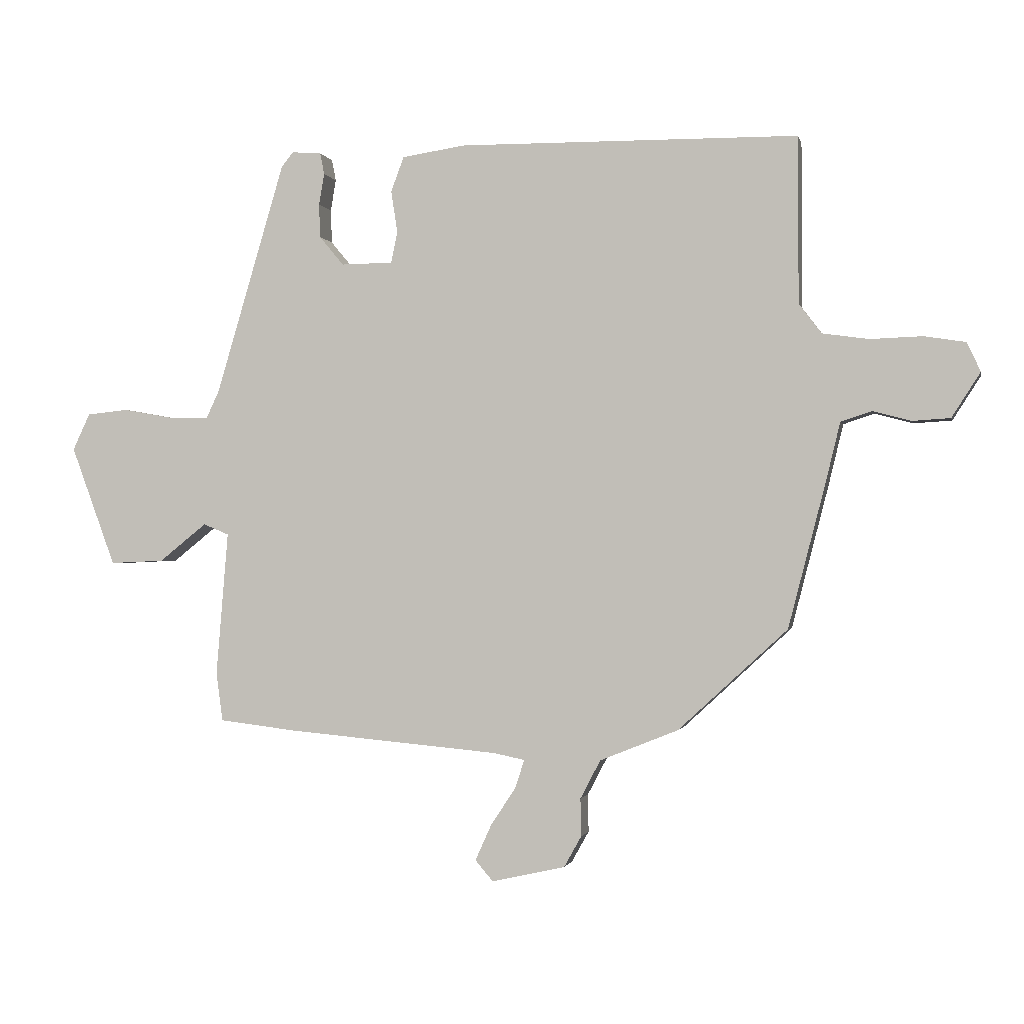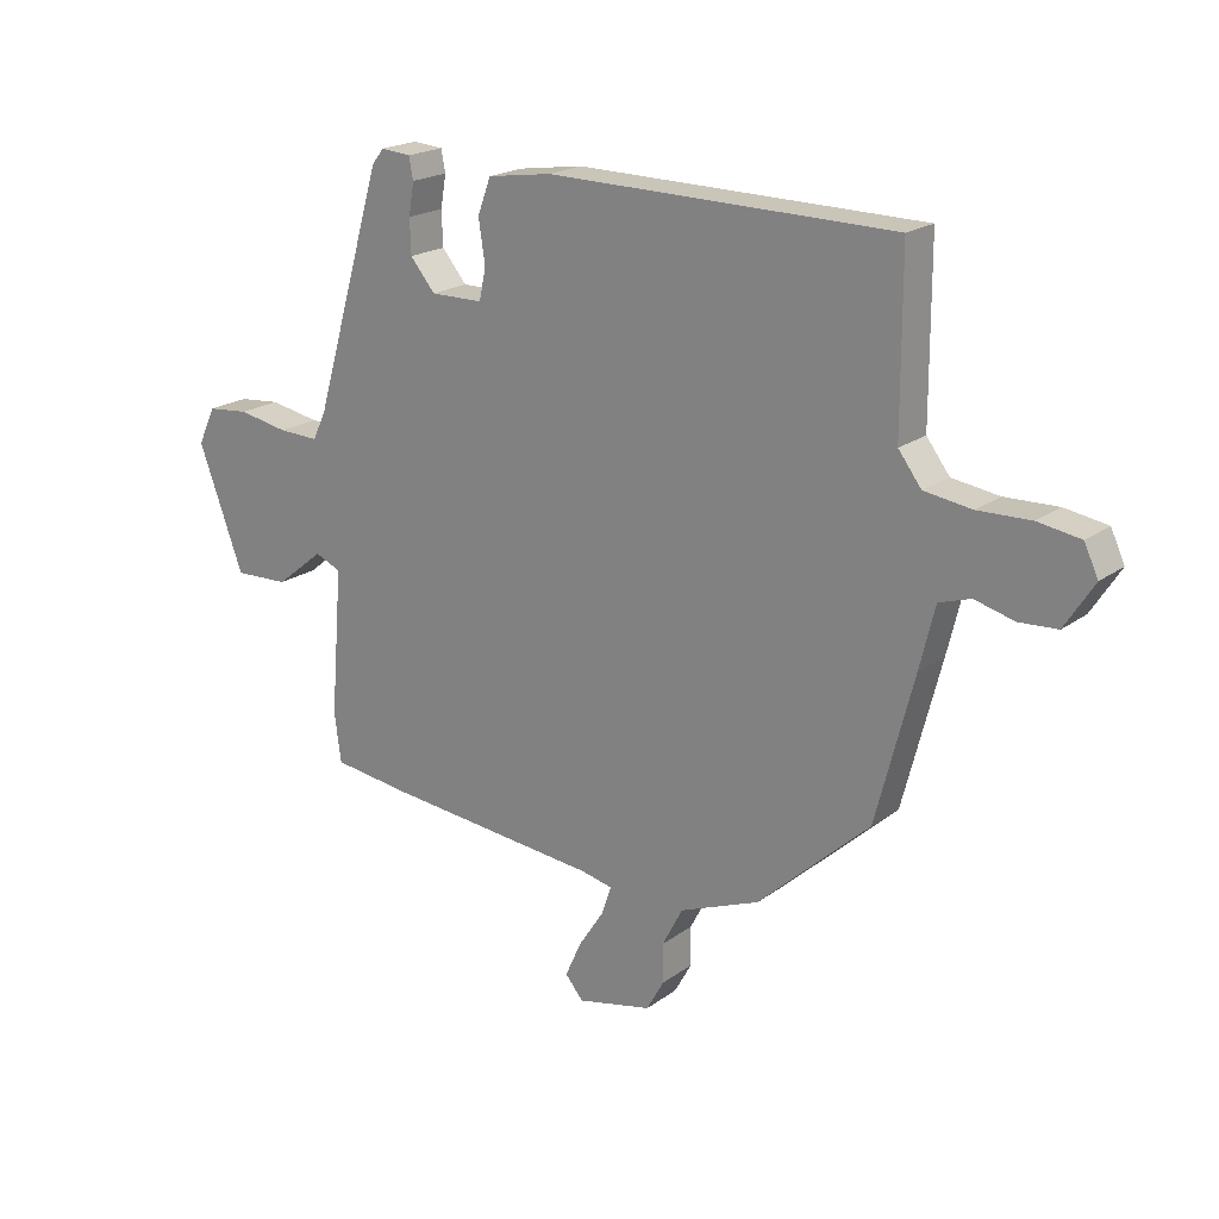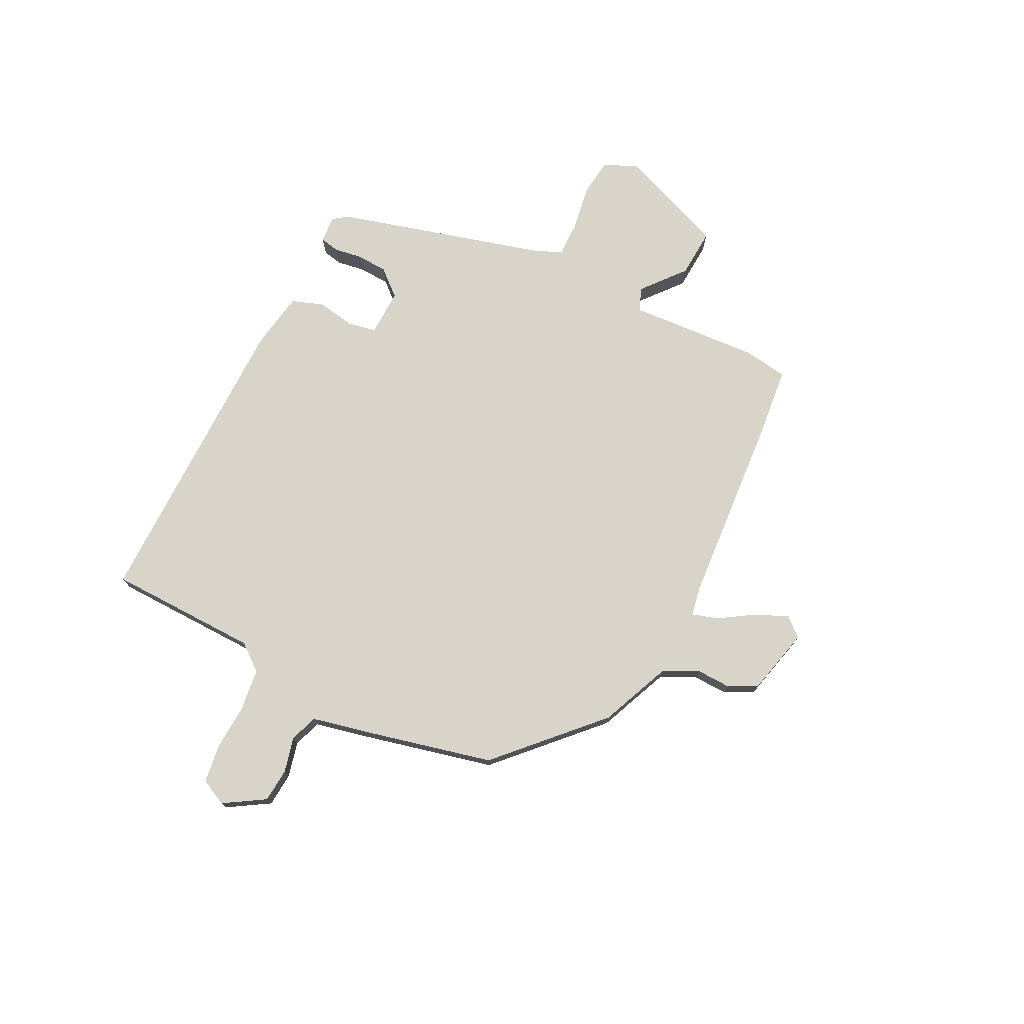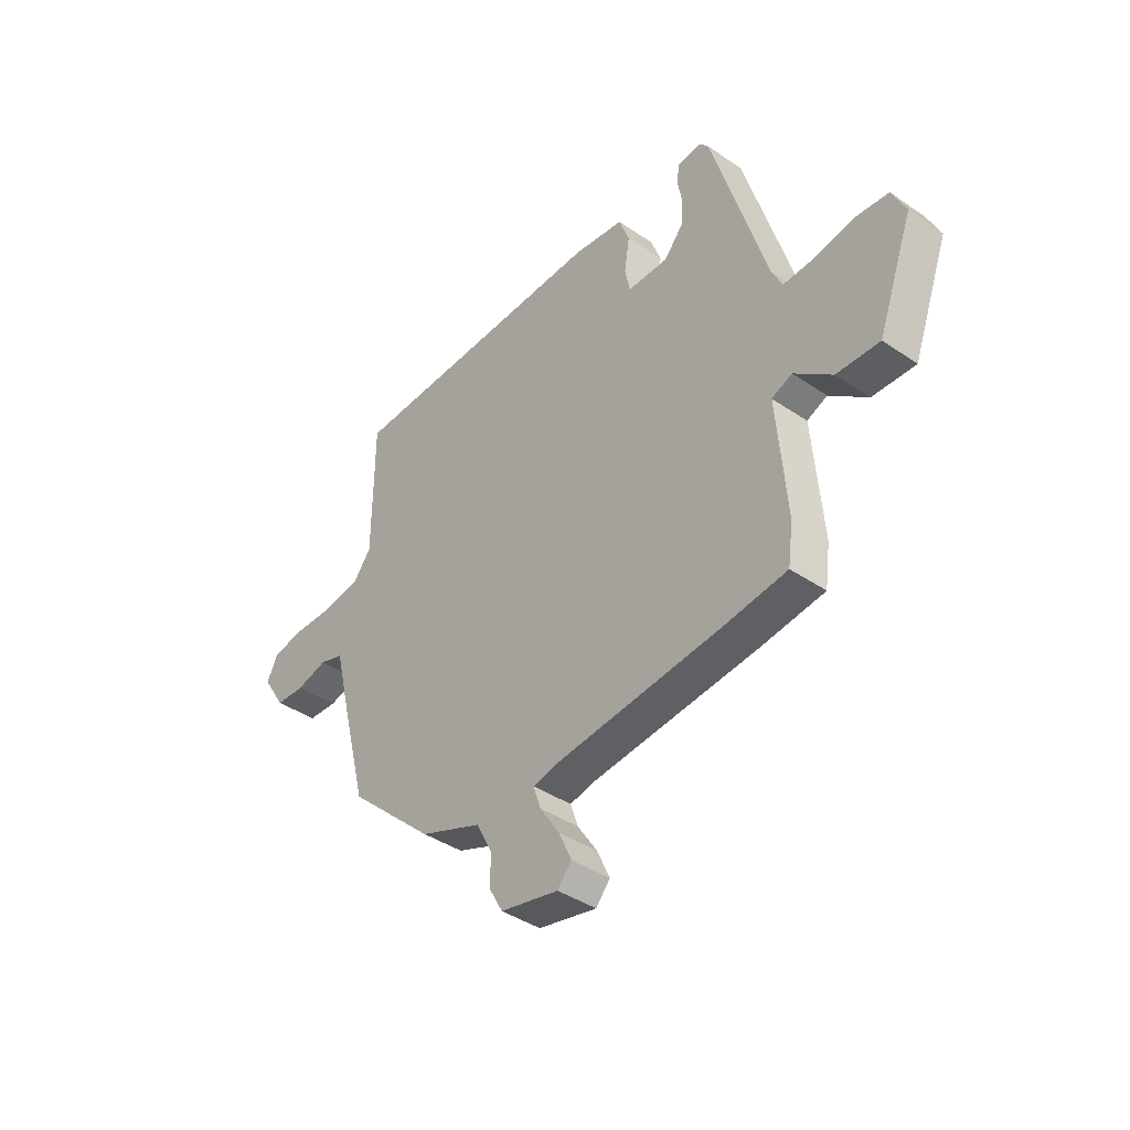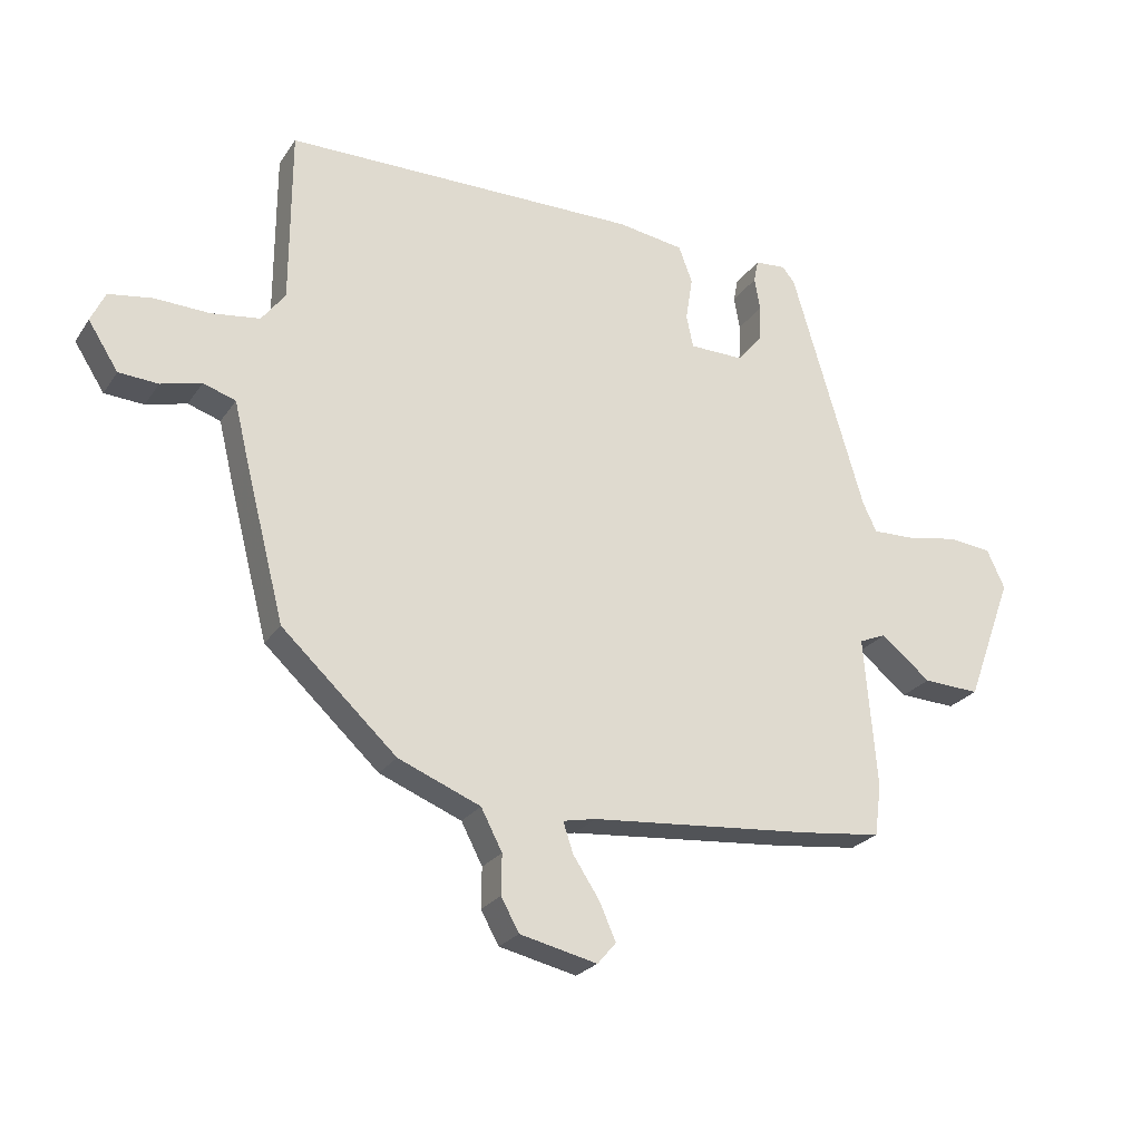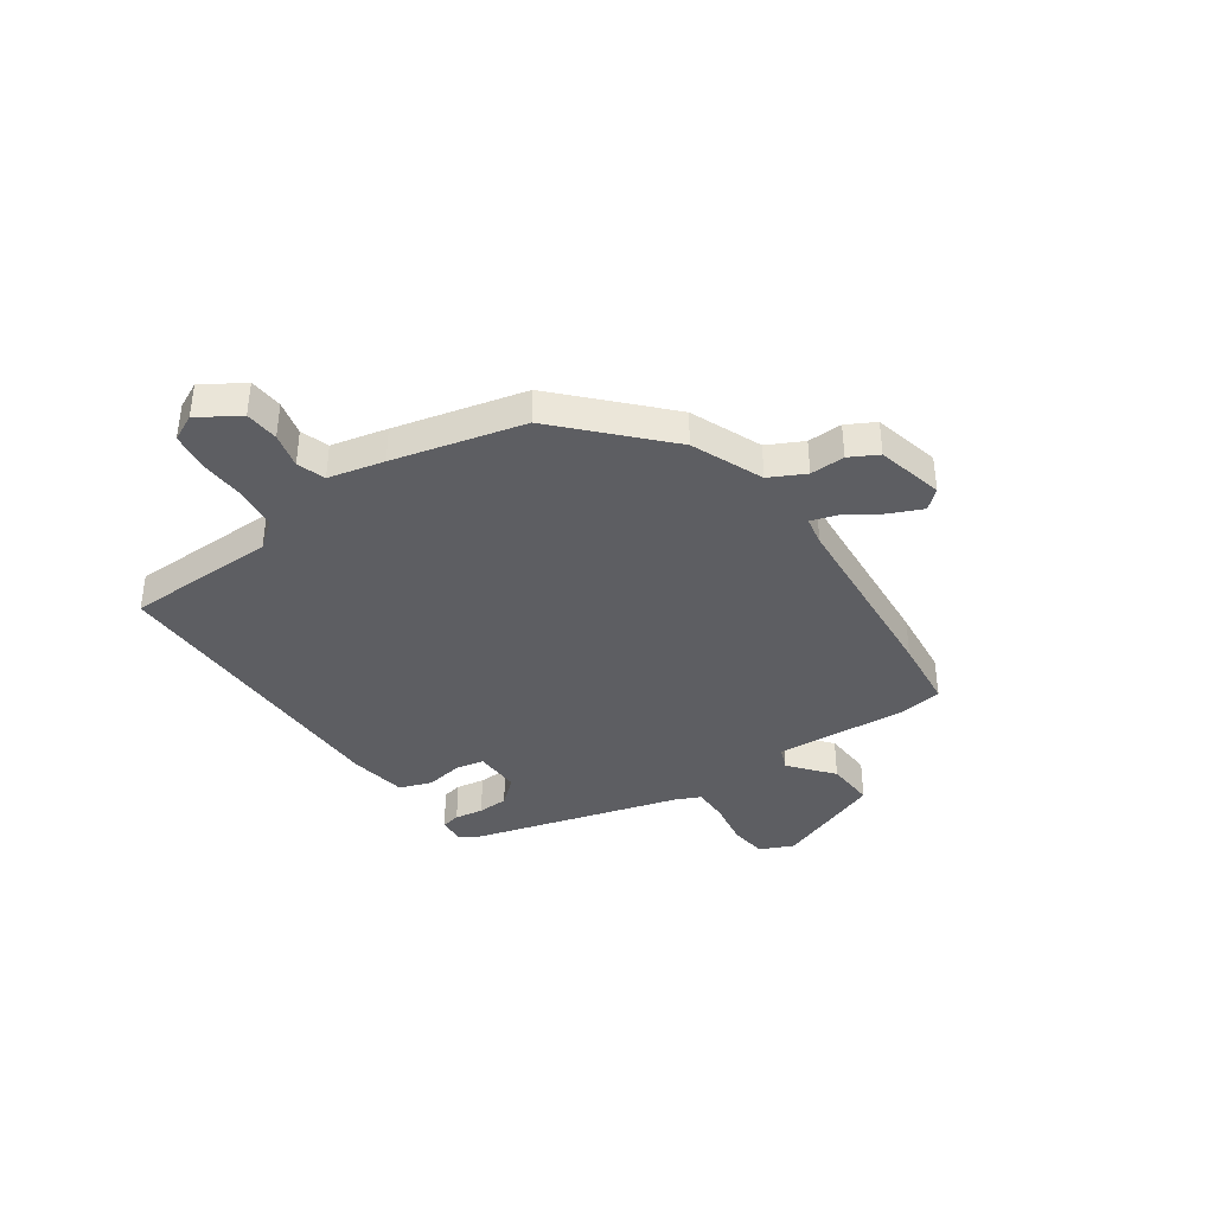
<metadata>
{"format":"obj","ext":"obj","renderer":"f3d","projection":"perspective","resolution":1024,"background":"white","views":[{"elev":-1.1,"azim":12.4,"up":"+Z"},{"elev":20.2,"azim":37.6,"up":"+Z"},{"elev":74.9,"azim":117.6,"up":"+Y"},{"elev":-40.6,"azim":-129.8,"up":"+Z"},{"elev":-24.7,"azim":154.0,"up":"+Z"},{"elev":-38.4,"azim":125.5,"up":"+Y"}]}
</metadata>
<code>
v -0.397 0.07 -0.512
v -0.53 0.07 -0.496
v -0.541 0.07 -0.414
v -0.521 0.07 -0.171
v -0.564 0.07 -0.153
v -0.644 0.07 -0.217
v -0.735 0.07 -0.221
v -0.81 0.07 -0.019
v -0.781 0.07 0.043
v -0.711 0.07 0.05
v -0.628 0.07 0.035
v -0.561 0.07 0.033
v -0.539 0.07 0.079
v -0.423 0.07 0.471
v -0.403 0.07 0.496
v -0.353 0.07 0.492
v -0.346 0.07 0.456
v -0.355 0.07 0.403
v -0.353 0.07 0.346
v -0.312 0.07 0.297
v -0.225 0.07 0.298
v -0.214 0.07 0.35
v -0.225 0.07 0.421
v -0.203 0.07 0.48
v -0.096 0.07 0.496
v 0.475 0.07 0.49
v 0.476 0.07 0.21
v 0.514 0.07 0.16
v 0.592 0.07 0.149
v 0.679 0.07 0.152
v 0.749 0.07 0.141
v 0.772 0.07 0.092
v 0.724 0.07 0.017
v 0.661 0.07 0.013
v 0.596 0.07 0.03
v 0.544 0.07 0.013
v 0.519 0.07 -0.09
v 0.457 0.07 -0.33
v 0.273 0.07 -0.5
v 0.141 0.07 -0.553
v 0.107 0.07 -0.618
v 0.108 0.07 -0.682
v 0.079 0.07 -0.734
v -0.045 0.07 -0.762
v -0.075 0.07 -0.727
v -0.048 0.07 -0.667
v -0.006 0.07 -0.603
v 0.01 0.07 -0.555
v -0.043 0.07 -0.544
v -0.397 0 -0.512
v -0.53 0 -0.496
v -0.541 0 -0.414
v -0.521 0 -0.171
v -0.564 0 -0.153
v -0.644 0 -0.217
v -0.735 0 -0.221
v -0.81 0 -0.019
v -0.781 0 0.043
v -0.711 0 0.05
v -0.628 0 0.035
v -0.561 0 0.033
v -0.539 0 0.079
v -0.423 0 0.471
v -0.403 0 0.496
v -0.353 0 0.492
v -0.346 0 0.456
v -0.355 0 0.403
v -0.353 0 0.346
v -0.312 0 0.297
v -0.225 0 0.298
v -0.214 0 0.35
v -0.225 0 0.421
v -0.203 0 0.48
v -0.096 0 0.496
v 0.475 0 0.49
v 0.476 0 0.21
v 0.514 0 0.16
v 0.592 0 0.149
v 0.679 0 0.152
v 0.749 0 0.141
v 0.772 0 0.092
v 0.724 0 0.017
v 0.661 0 0.013
v 0.596 0 0.03
v 0.544 0 0.013
v 0.519 0 -0.09
v 0.457 0 -0.33
v 0.273 0 -0.5
v 0.141 0 -0.553
v 0.107 0 -0.618
v 0.108 0 -0.682
v 0.079 0 -0.734
v -0.045 0 -0.762
v -0.075 0 -0.727
v -0.048 0 -0.667
v -0.006 0 -0.603
v 0.01 0 -0.555
v -0.043 0 -0.544
f 44 45 46 47
f 44 47 48
f 41 42 43 44
f 40 41 44 48
f 39 40 48 49
f 36 37 38 39
f 32 33 34 35
f 32 35 36
f 29 30 31 32
f 28 29 32 36
f 27 28 36 39
f 22 23 24 25
f 21 22 25 26
f 15 16 17 18
f 13 14 15 18
f 12 13 18 19
f 8 9 10 11
f 8 11 12
f 5 6 7 8
f 4 5 8 12
f 1 2 3 4
f 21 26 27 39
f 20 21 39 49
f 12 19 20 49
f 1 4 12 49
f 96 95 94 93
f 97 96 93
f 93 92 91 90
f 97 93 90 89
f 98 97 89 88
f 88 87 86 85
f 84 83 82 81
f 85 84 81
f 81 80 79 78
f 85 81 78 77
f 88 85 77 76
f 74 73 72 71
f 75 74 71 70
f 67 66 65 64
f 67 64 63 62
f 68 67 62 61
f 60 59 58 57
f 61 60 57
f 57 56 55 54
f 61 57 54 53
f 53 52 51 50
f 88 76 75 70
f 98 88 70 69
f 98 69 68 61
f 98 61 53 50
f 1 50 51 2
f 2 51 52 3
f 3 52 53 4
f 4 53 54 5
f 5 54 55 6
f 6 55 56 7
f 7 56 57 8
f 8 57 58 9
f 9 58 59 10
f 10 59 60 11
f 11 60 61 12
f 12 61 62 13
f 13 62 63 14
f 14 63 64 15
f 15 64 65 16
f 16 65 66 17
f 17 66 67 18
f 18 67 68 19
f 19 68 69 20
f 20 69 70 21
f 21 70 71 22
f 22 71 72 23
f 23 72 73 24
f 24 73 74 25
f 25 74 75 26
f 26 75 76 27
f 27 76 77 28
f 28 77 78 29
f 29 78 79 30
f 30 79 80 31
f 31 80 81 32
f 32 81 82 33
f 33 82 83 34
f 34 83 84 35
f 35 84 85 36
f 36 85 86 37
f 37 86 87 38
f 38 87 88 39
f 39 88 89 40
f 40 89 90 41
f 41 90 91 42
f 42 91 92 43
f 43 92 93 44
f 44 93 94 45
f 45 94 95 46
f 46 95 96 47
f 47 96 97 48
f 48 97 98 49
f 49 98 50 1

</code>
